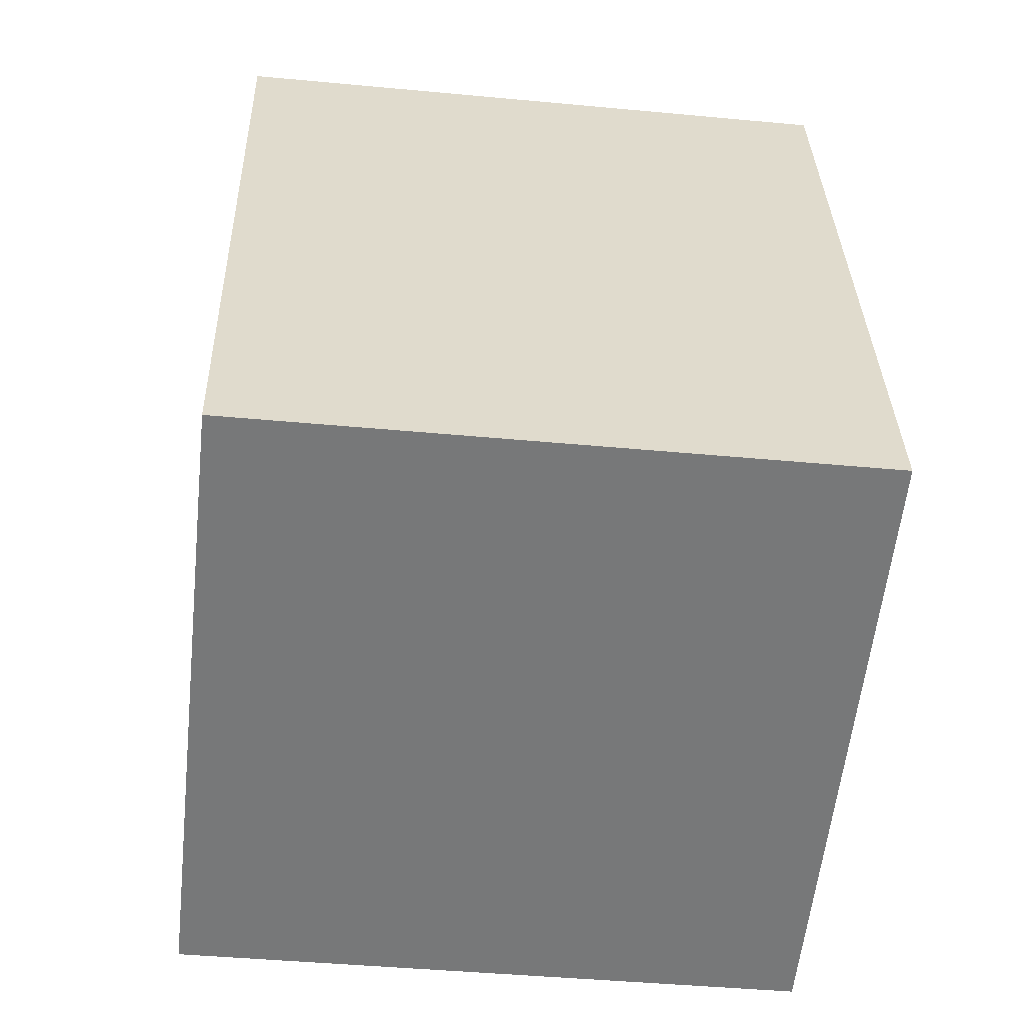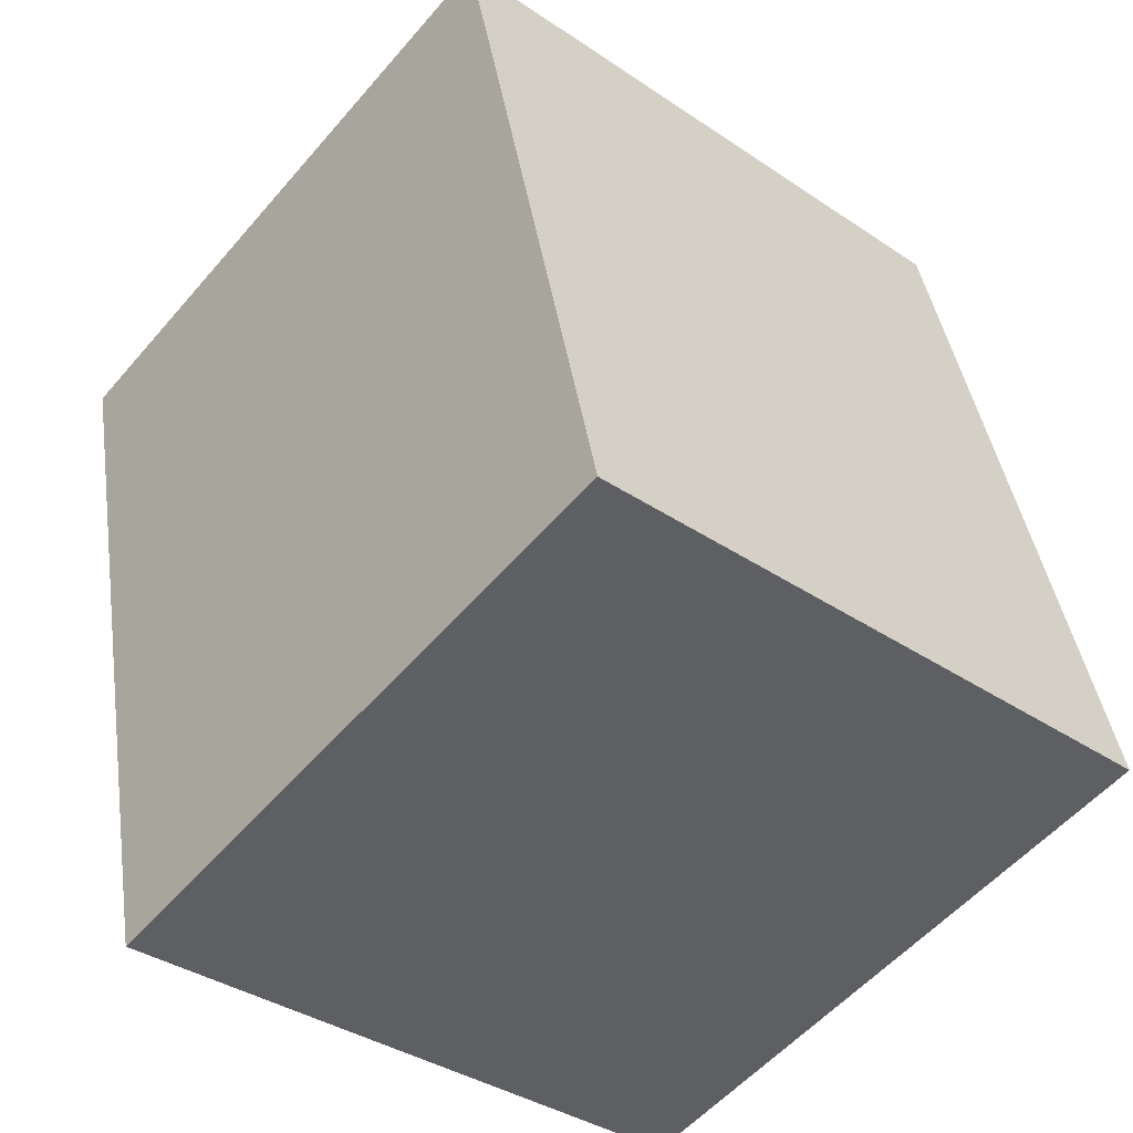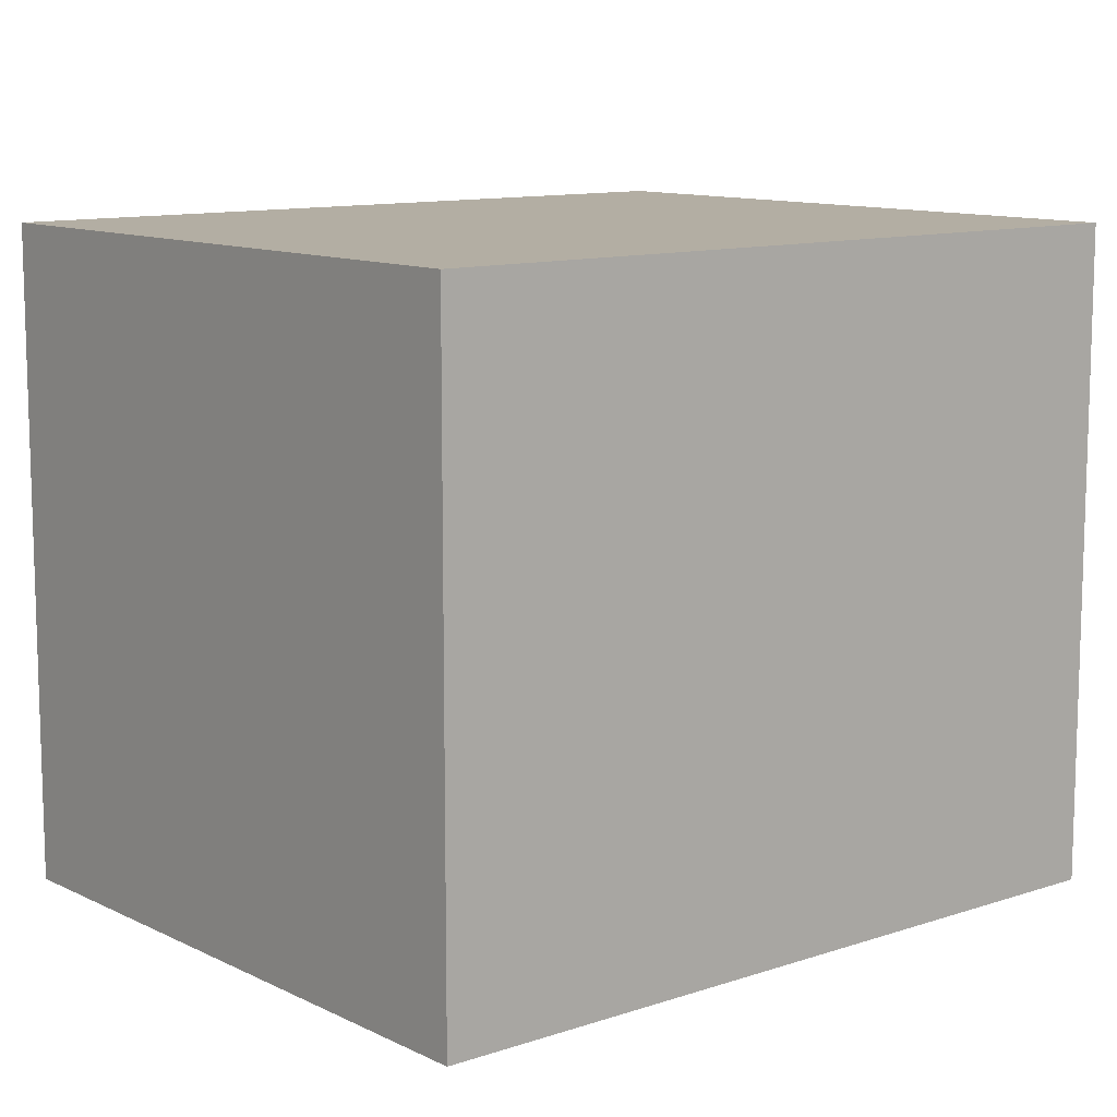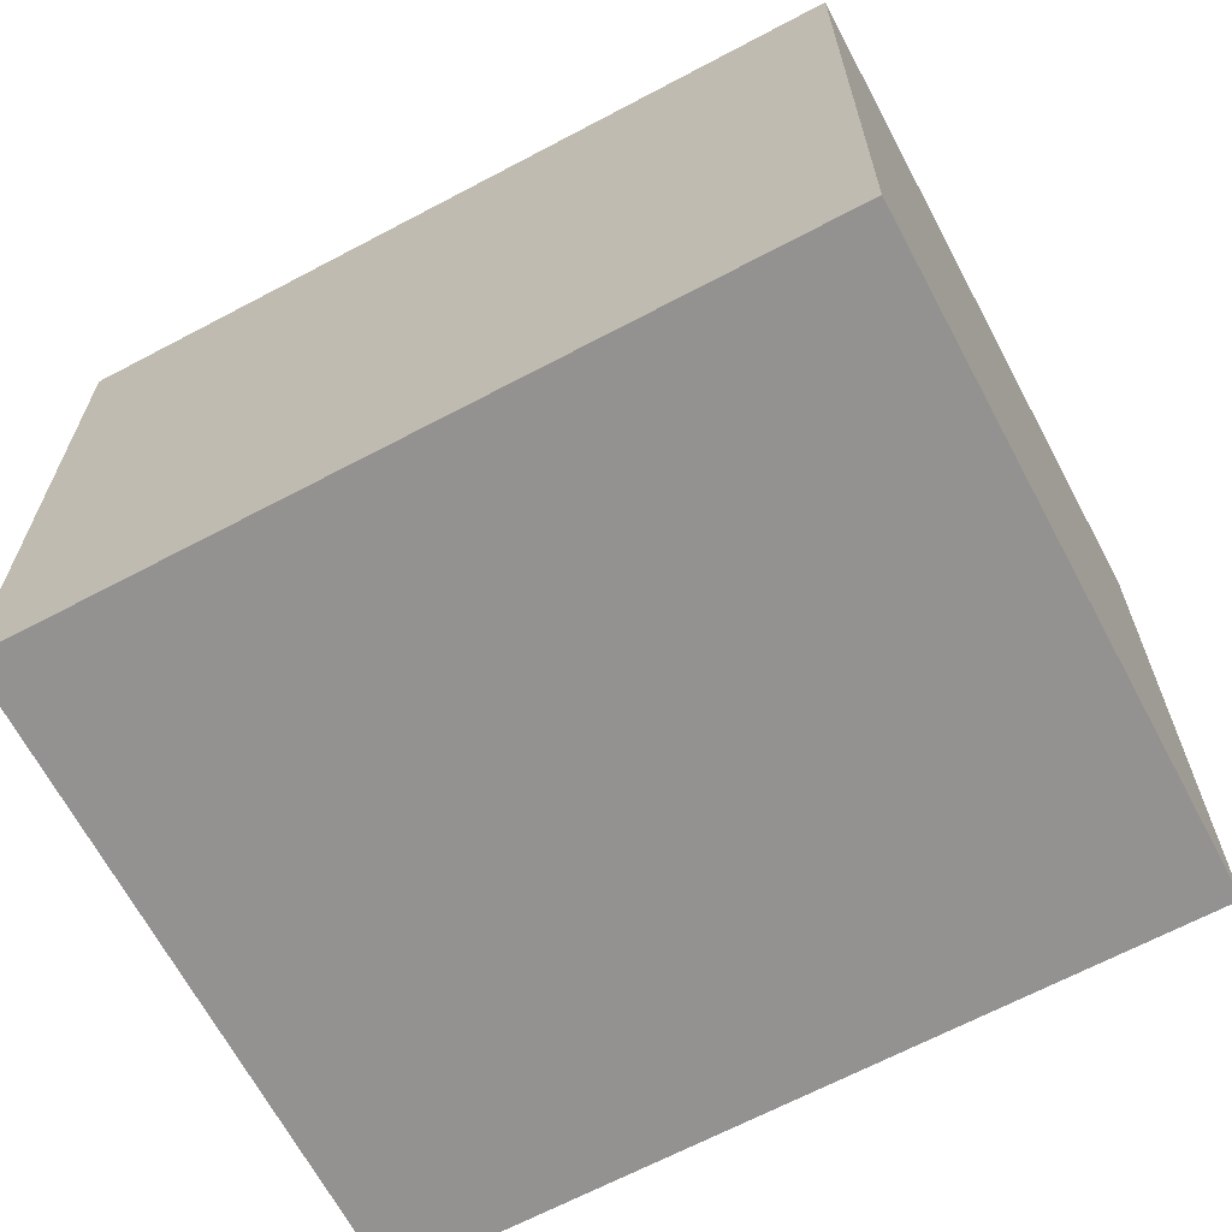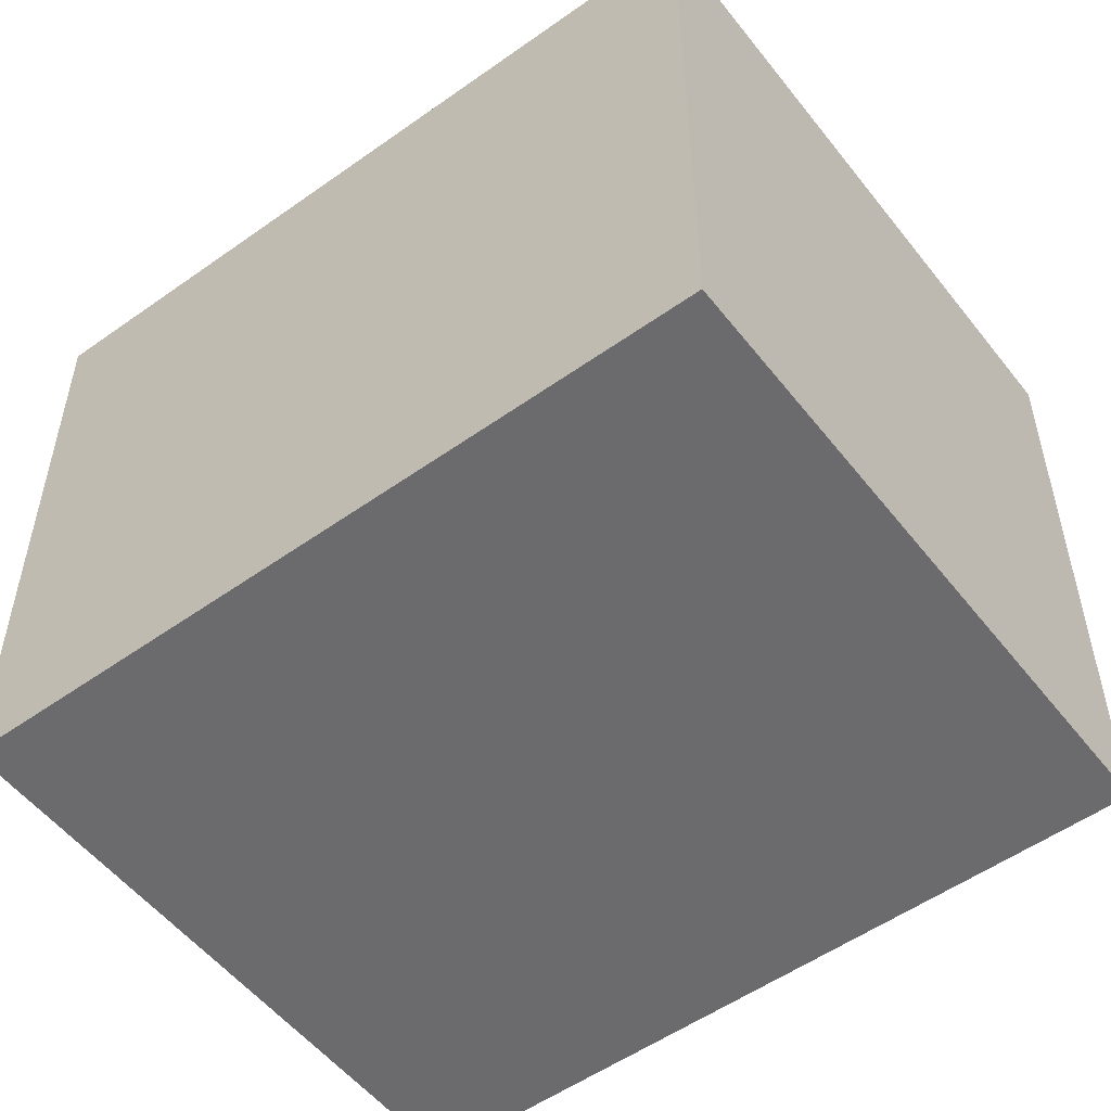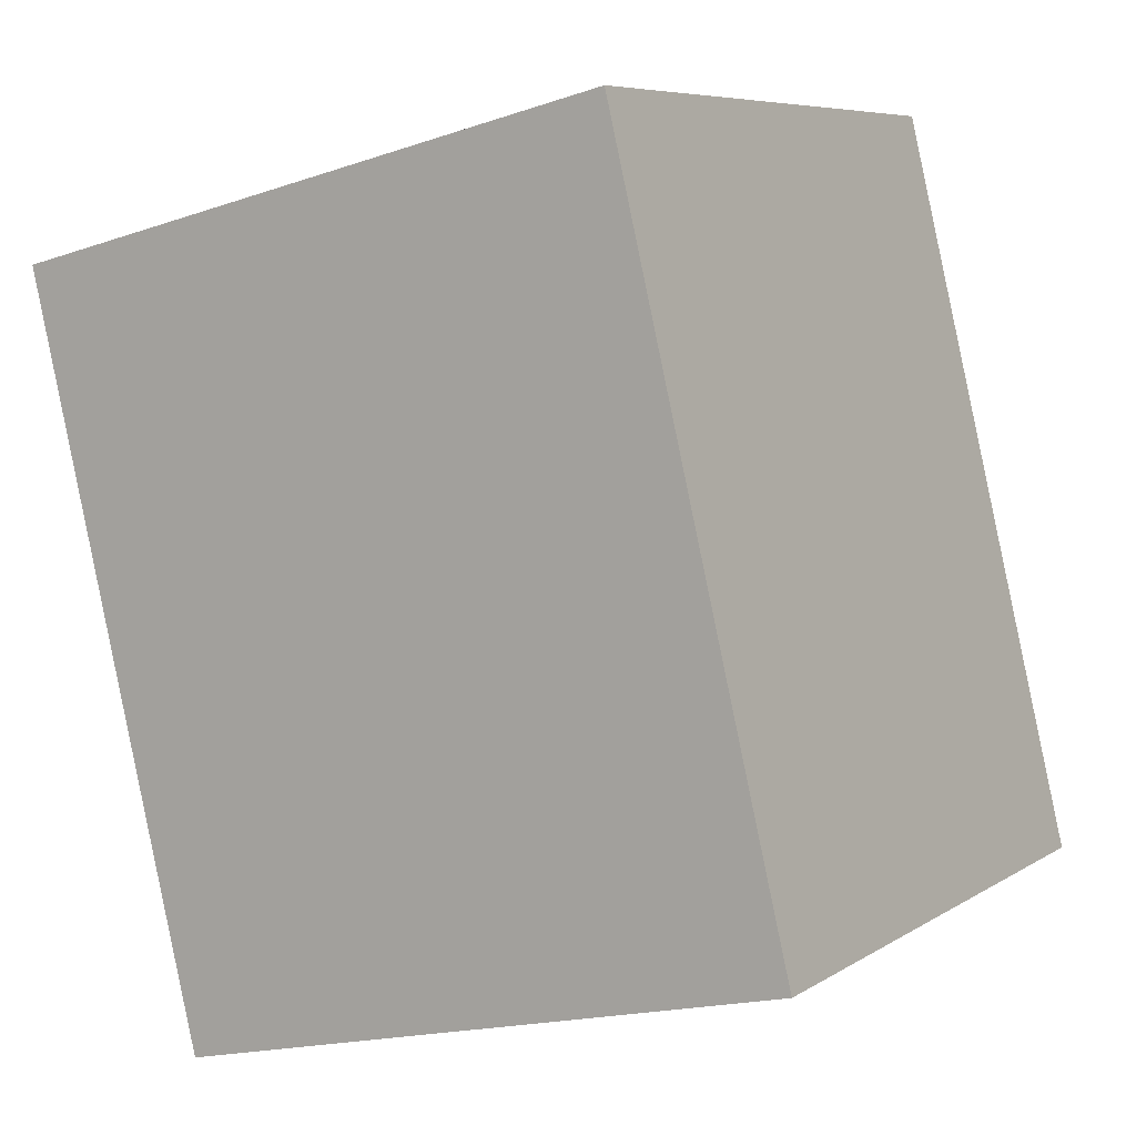
<metadata>
{"format":"obj","ext":"obj","renderer":"f3d","projection":"perspective","resolution":1024,"background":"white","views":[{"elev":-43.8,"azim":83.7,"up":"+Z"},{"elev":-36.9,"azim":48.9,"up":"+Z"},{"elev":11.0,"azim":-143.3,"up":"+Y"},{"elev":-66.5,"azim":-75.5,"up":"+Y"},{"elev":-53.5,"azim":113.7,"up":"+Y"},{"elev":7.0,"azim":30.5,"up":"+Z"}]}
</metadata>
<code>
v  0 3.034 1.858e-16
v  3.825 3.034 -2.839
v  0.852 3.034 -3.553
v  2.972 3.034 0.713
v  3.825 1.738e-16 -2.839
v  0.852 2.176e-16 -3.553
v  0 0 0
v  2.972 -4.366e-17 0.713
g defaultobject
f 1 2 3
f 2 1 4
f 5 3 2
f 3 5 6
f 6 1 3
f 1 6 7
f 7 4 1
f 4 7 8
f 8 2 4
f 2 8 5
f 5 7 6
f 7 5 8

</code>
